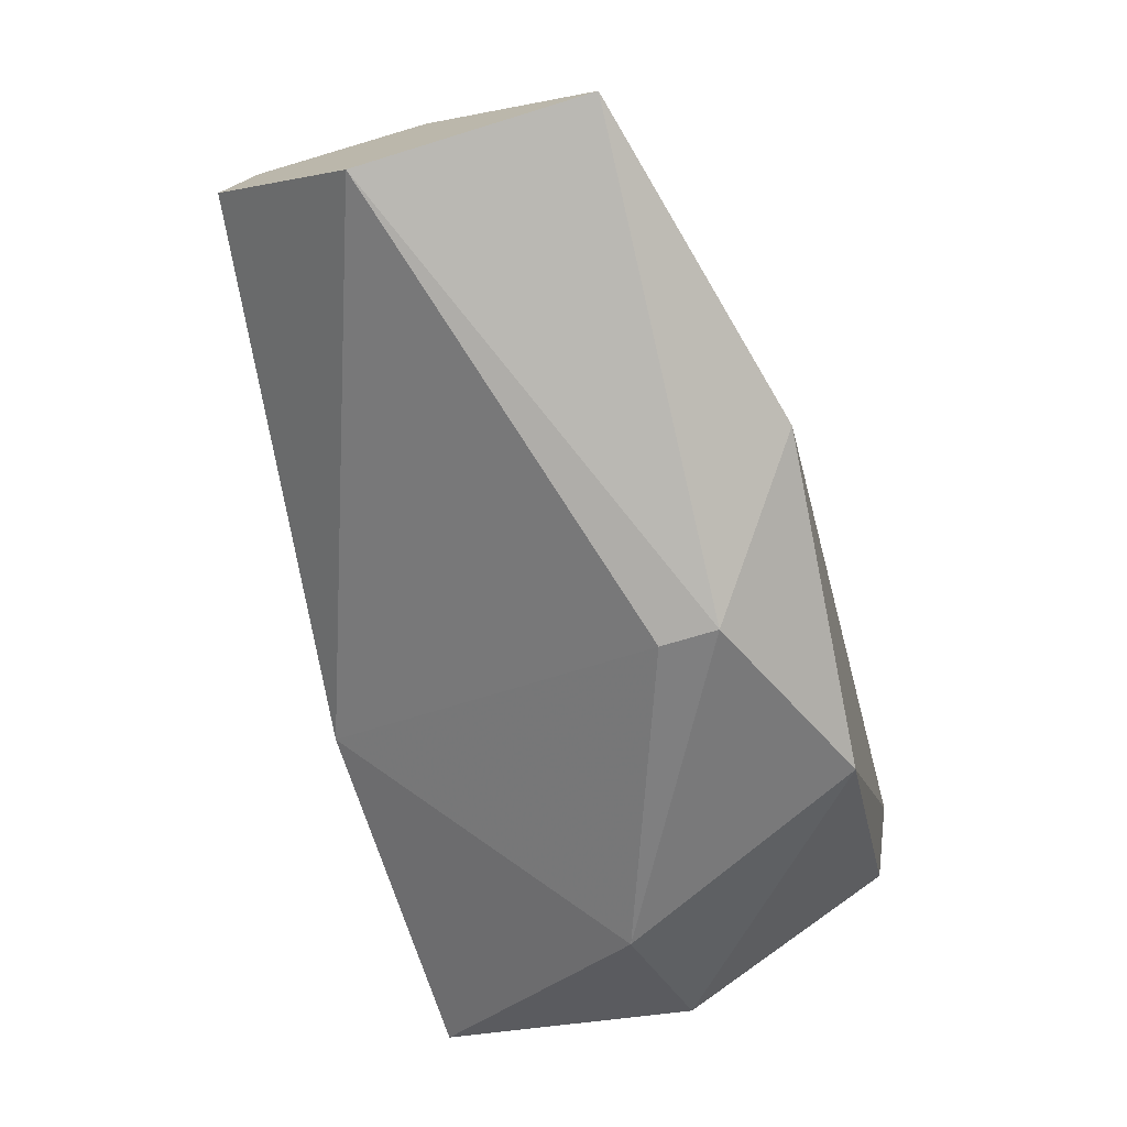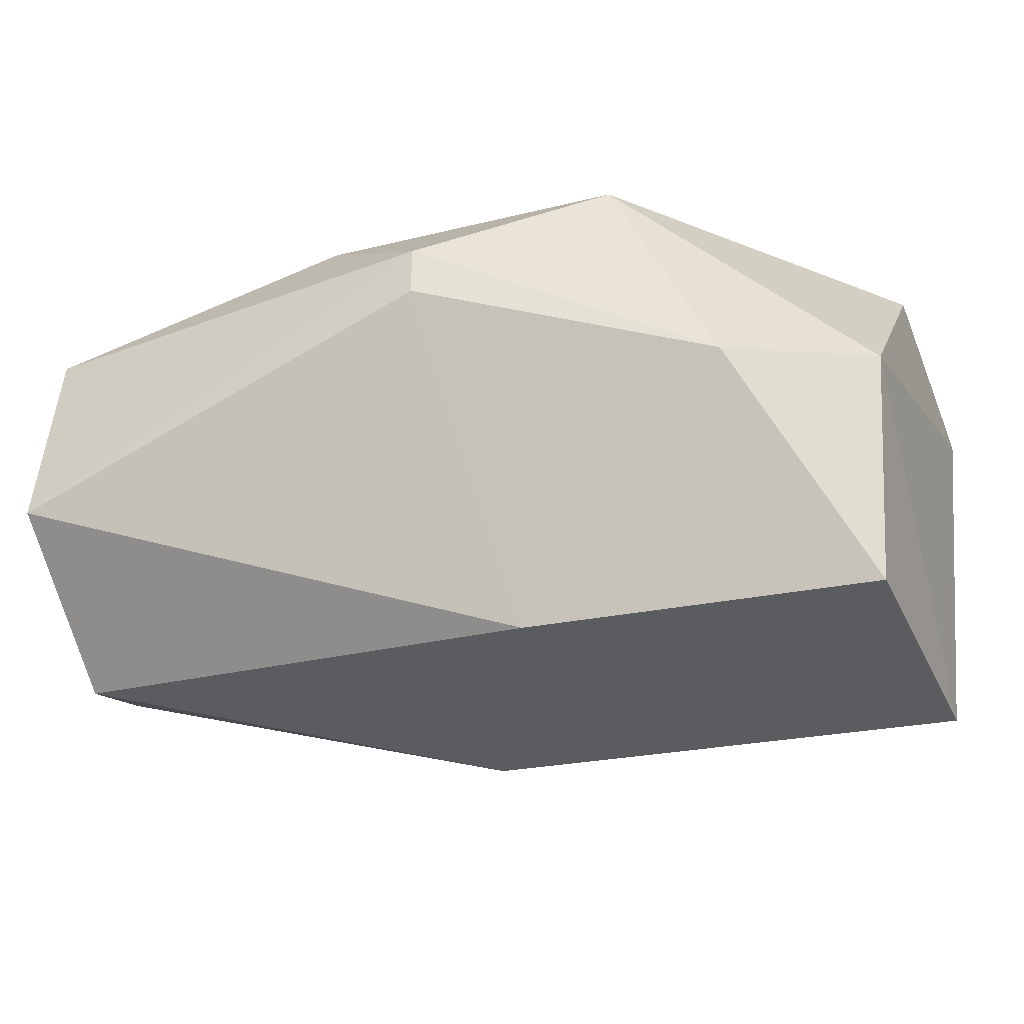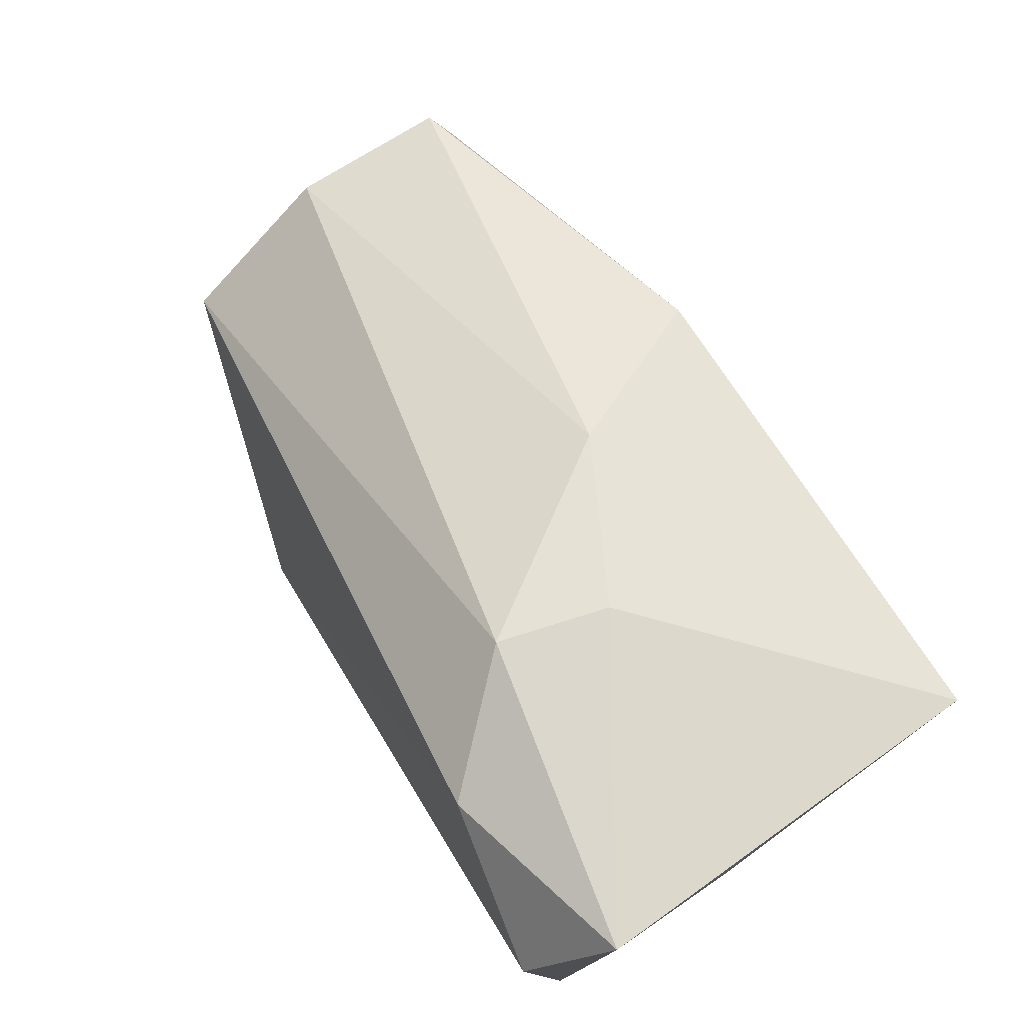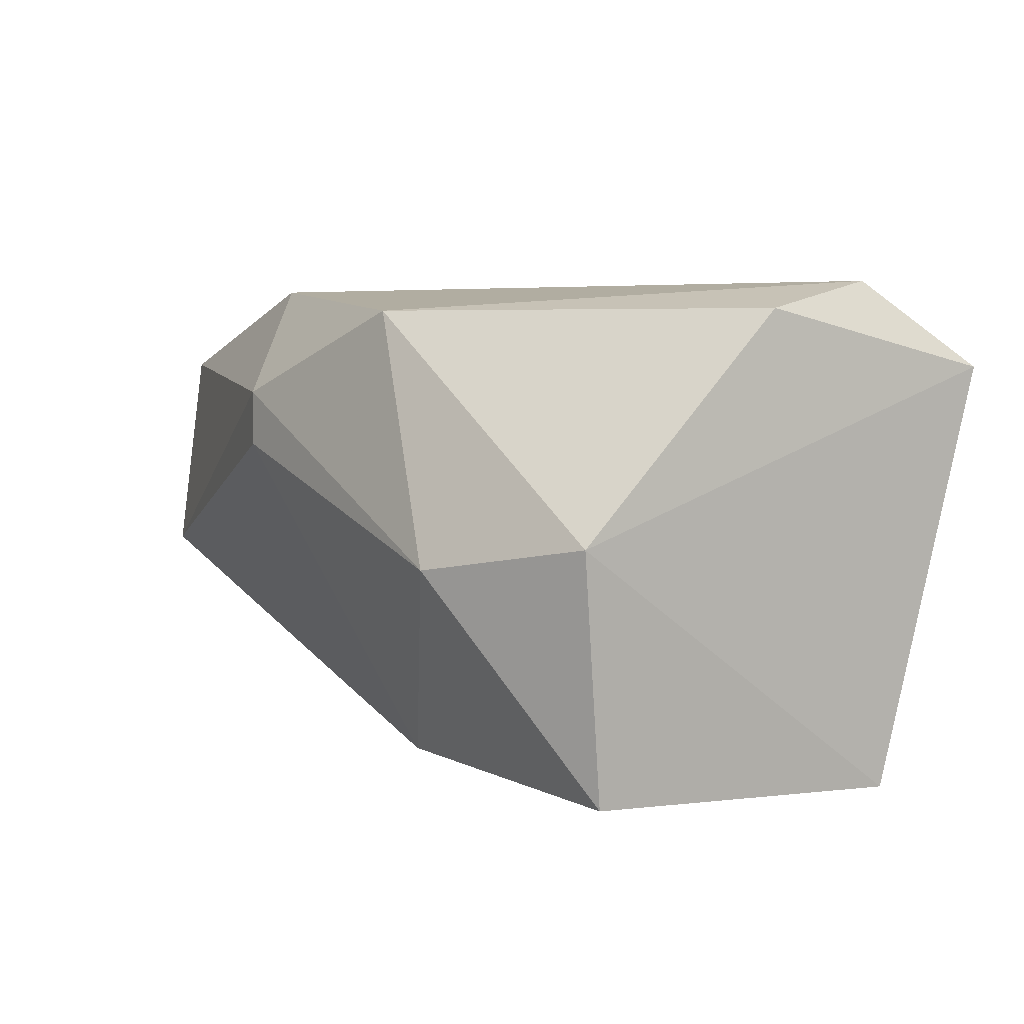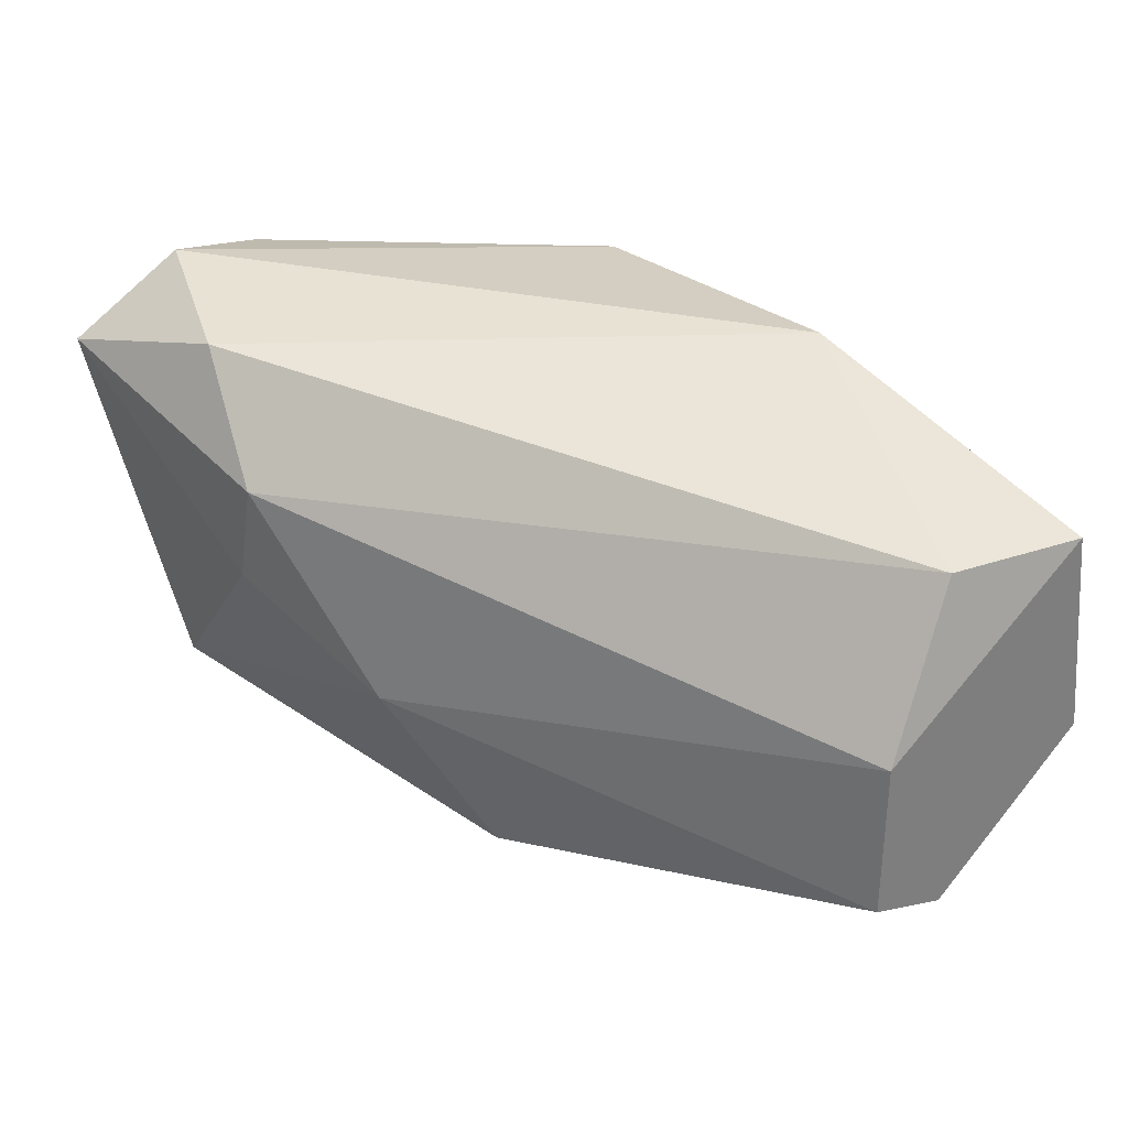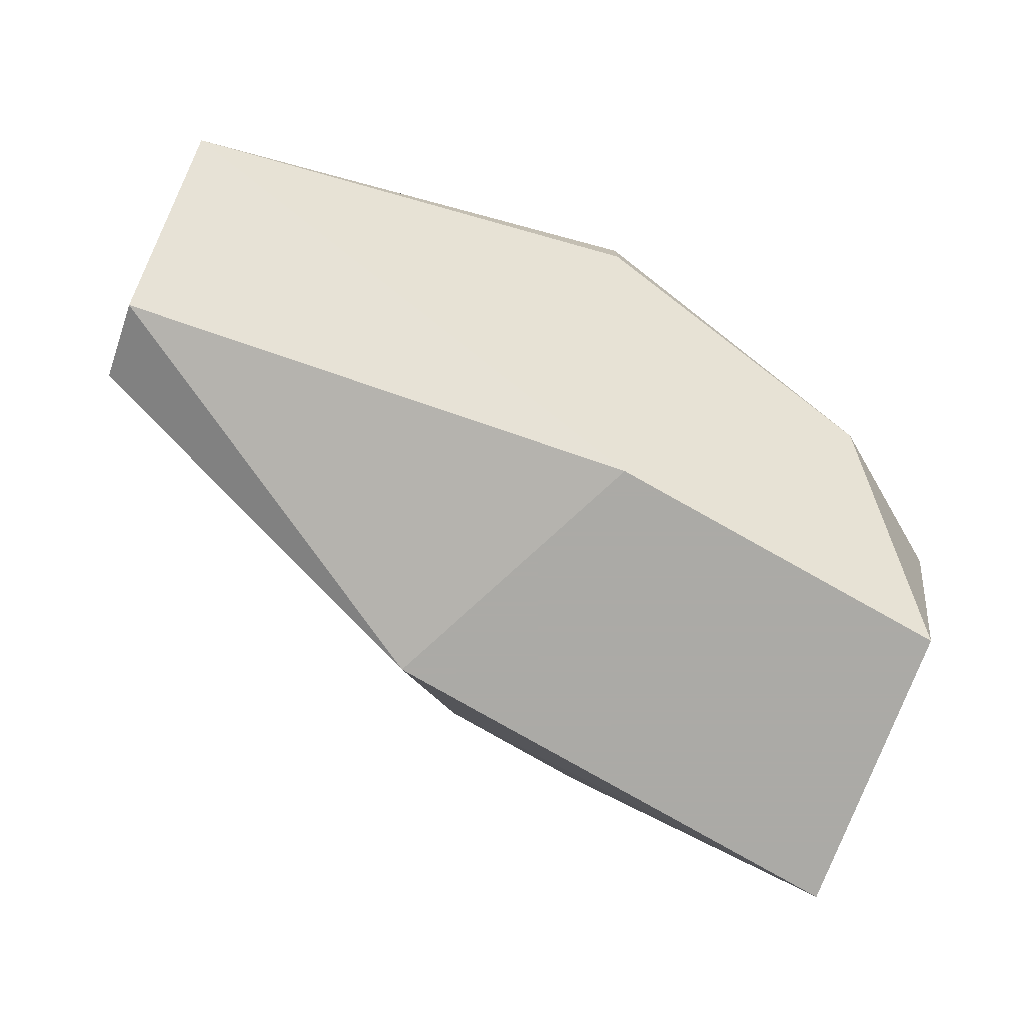
<metadata>
{"format":"obj","ext":"obj","renderer":"f3d","projection":"perspective","resolution":1024,"background":"white","views":[{"elev":-74.2,"azim":106.5,"up":"+Z"},{"elev":-34.8,"azim":-157.1,"up":"+Y"},{"elev":77.8,"azim":-121.4,"up":"+Z"},{"elev":4.3,"azim":-111.8,"up":"+Y"},{"elev":32.3,"azim":53.4,"up":"+Y"},{"elev":-75.9,"azim":159.3,"up":"+Y"}]}
</metadata>
<code>
v -0.1178 -0.02321 0.01508
v -0.1133 -0.02099 -0.000511
v -0.1133 -0.0195 -0.000511
v -0.1007 -0.02321 0.006915
v -0.1244 -0.0299 0.005428
v -0.1244 -0.01653 0.01285
v -0.1007 -0.02841 0.004686
v -0.1244 -0.0299 0.01359
v -0.1007 -0.01876 0.000974
v -0.1185 -0.01727 0.001717
v -0.1111 -0.0299 0.01137
v -0.1007 -0.0247 0.000232
v -0.12 -0.01727 0.01433
v -0.1252 -0.02321 0.004686
v -0.1252 -0.01876 0.01582
v -0.1096 -0.01653 0.001717
v -0.1148 -0.0299 0.003944
v -0.1014 -0.01876 0.004686
v -0.1215 -0.02396 0.001717
v -0.117 -0.02024 0.01508
v -0.1252 -0.01727 0.009882
v -0.1007 -0.02767 0.006915
v -0.1133 -0.02544 0.01359
f 18 13 20
f 5 14 19
f 14 10 19
f 2 17 19
f 17 5 19
f 15 1 20
f 13 15 20
f 4 18 20
f 6 10 21
f 4 20 23
f 15 6 21
f 14 15 21
f 22 4 23
f 11 7 22
f 1 8 23
f 8 11 23
f 20 1 23
f 10 3 19
f 10 14 21
f 3 2 19
f 7 4 22
f 9 16 18
f 16 13 18
f 11 22 23
f 4 7 9
f 8 5 11
f 2 3 12
f 9 7 12
f 5 8 14
f 8 1 15
f 13 6 15
f 3 9 12
f 9 3 16
f 3 10 16
f 10 6 16
f 6 13 16
f 7 11 17
f 11 5 17
f 2 12 17
f 12 7 17
f 14 8 15
f 4 9 18

</code>
